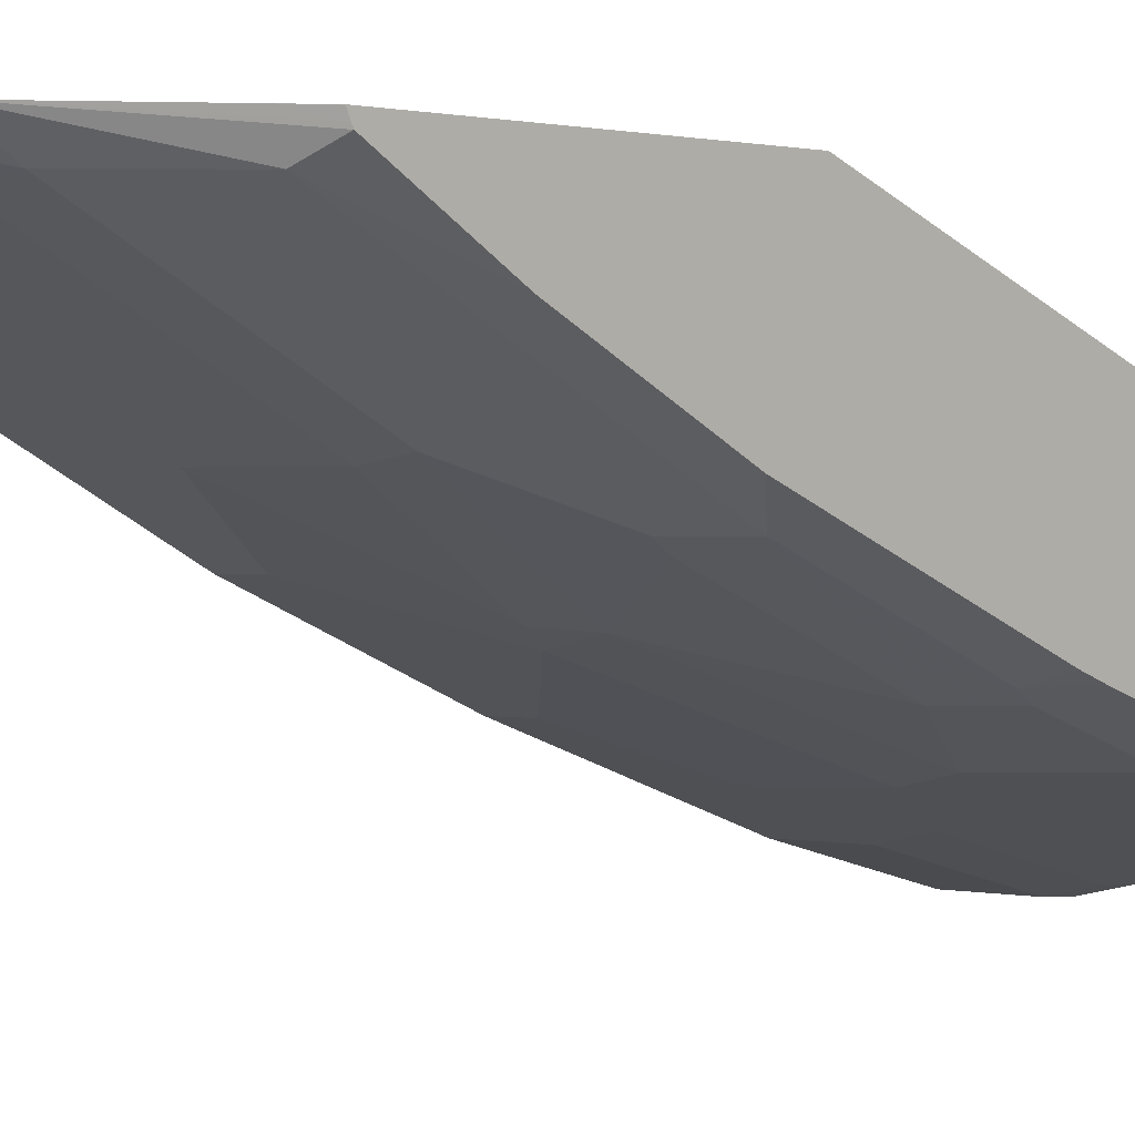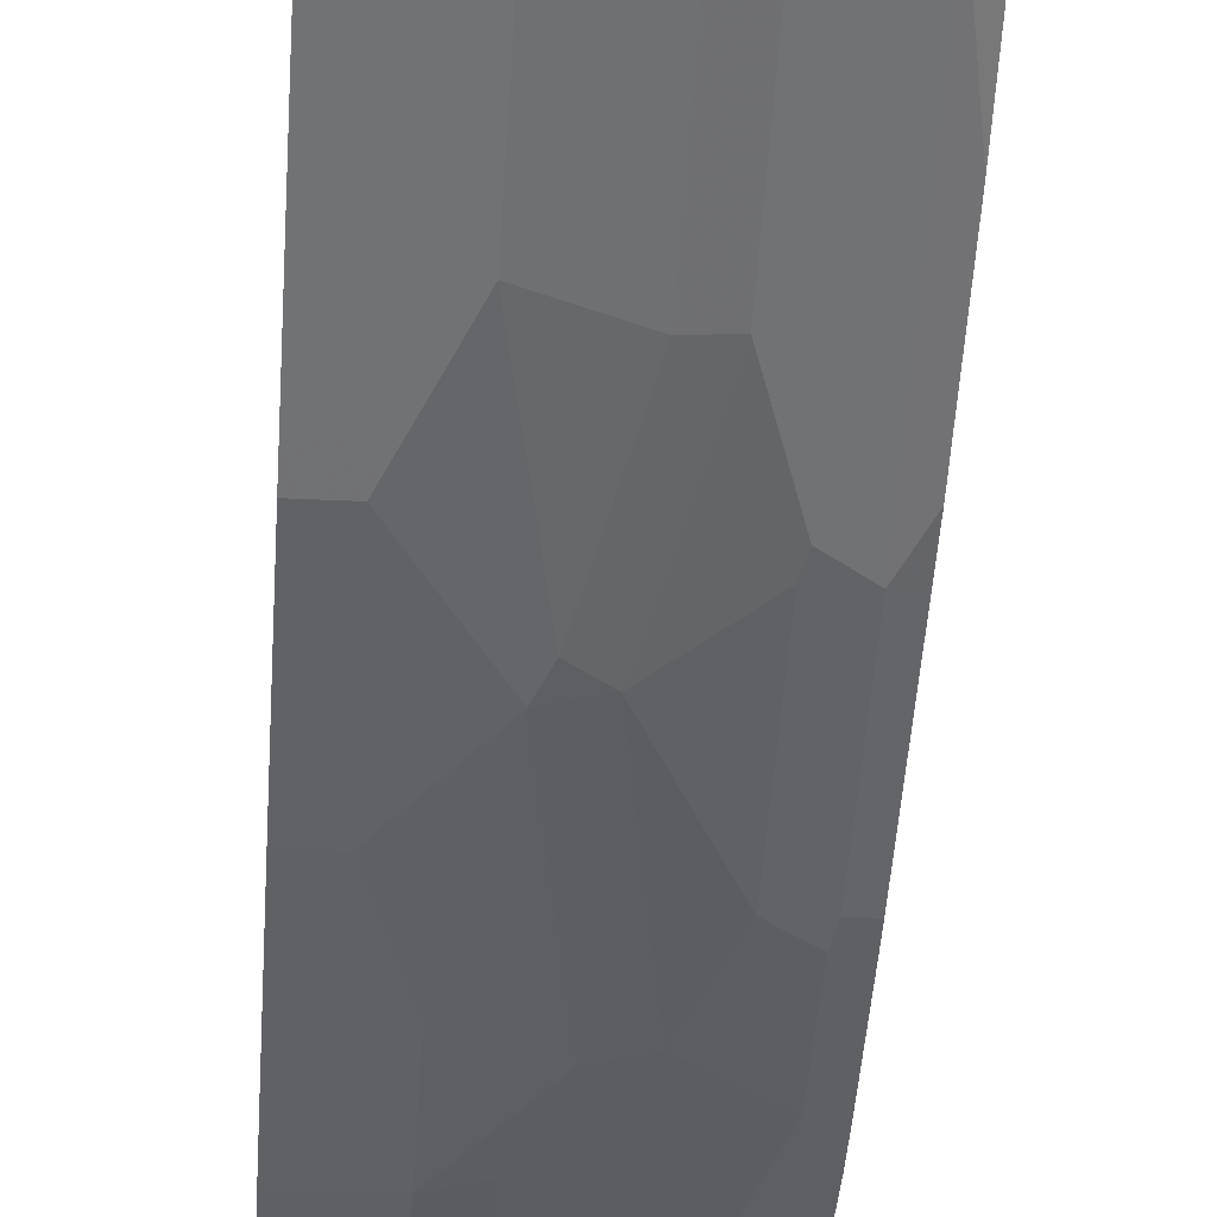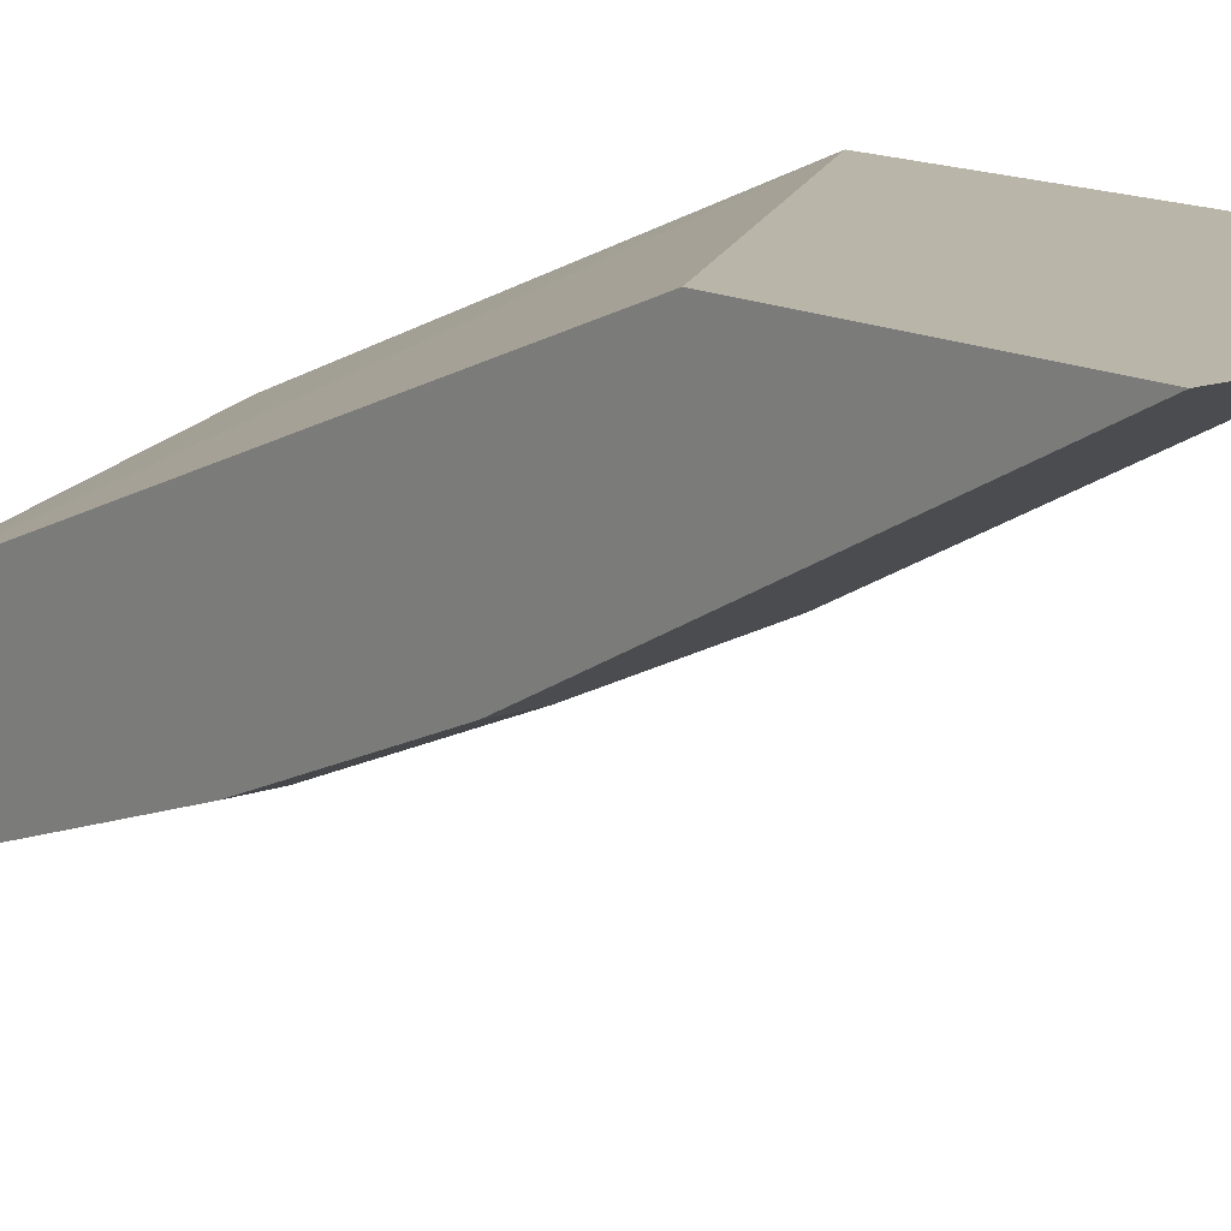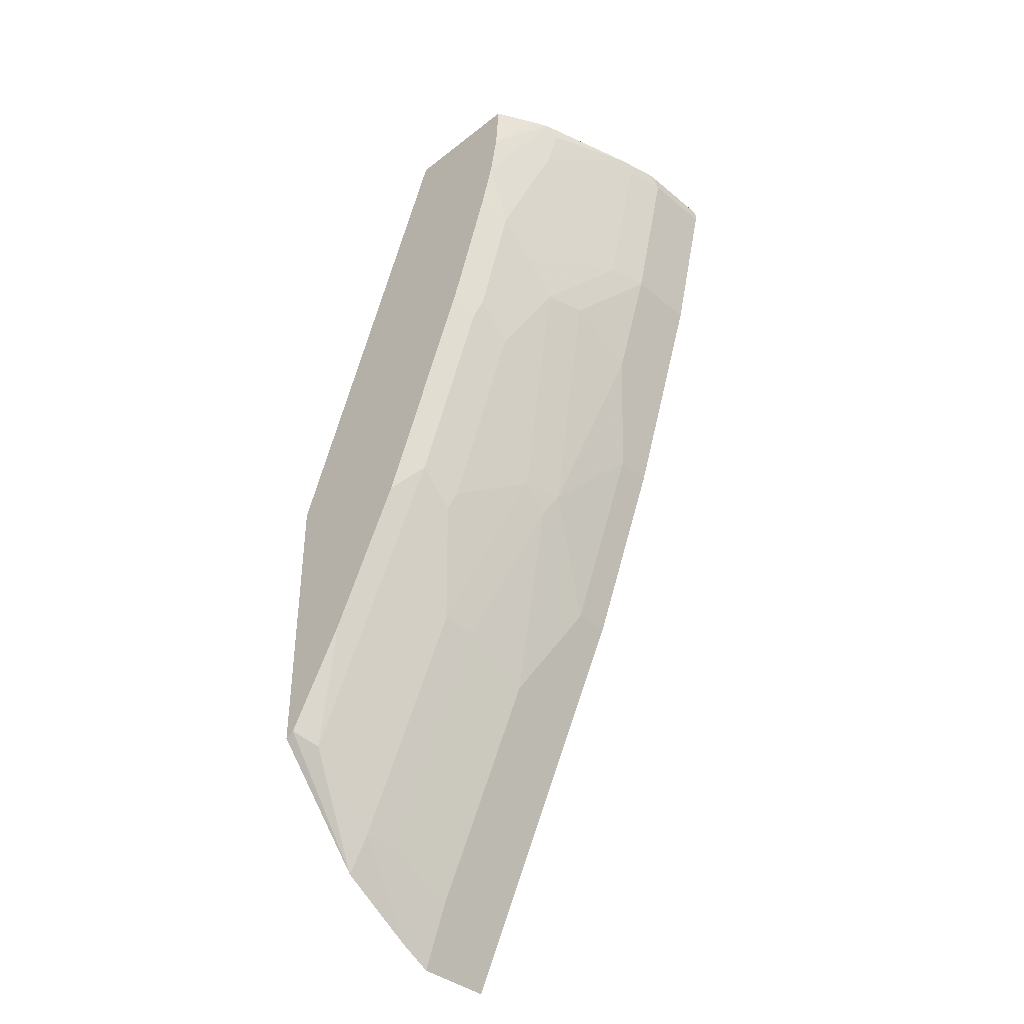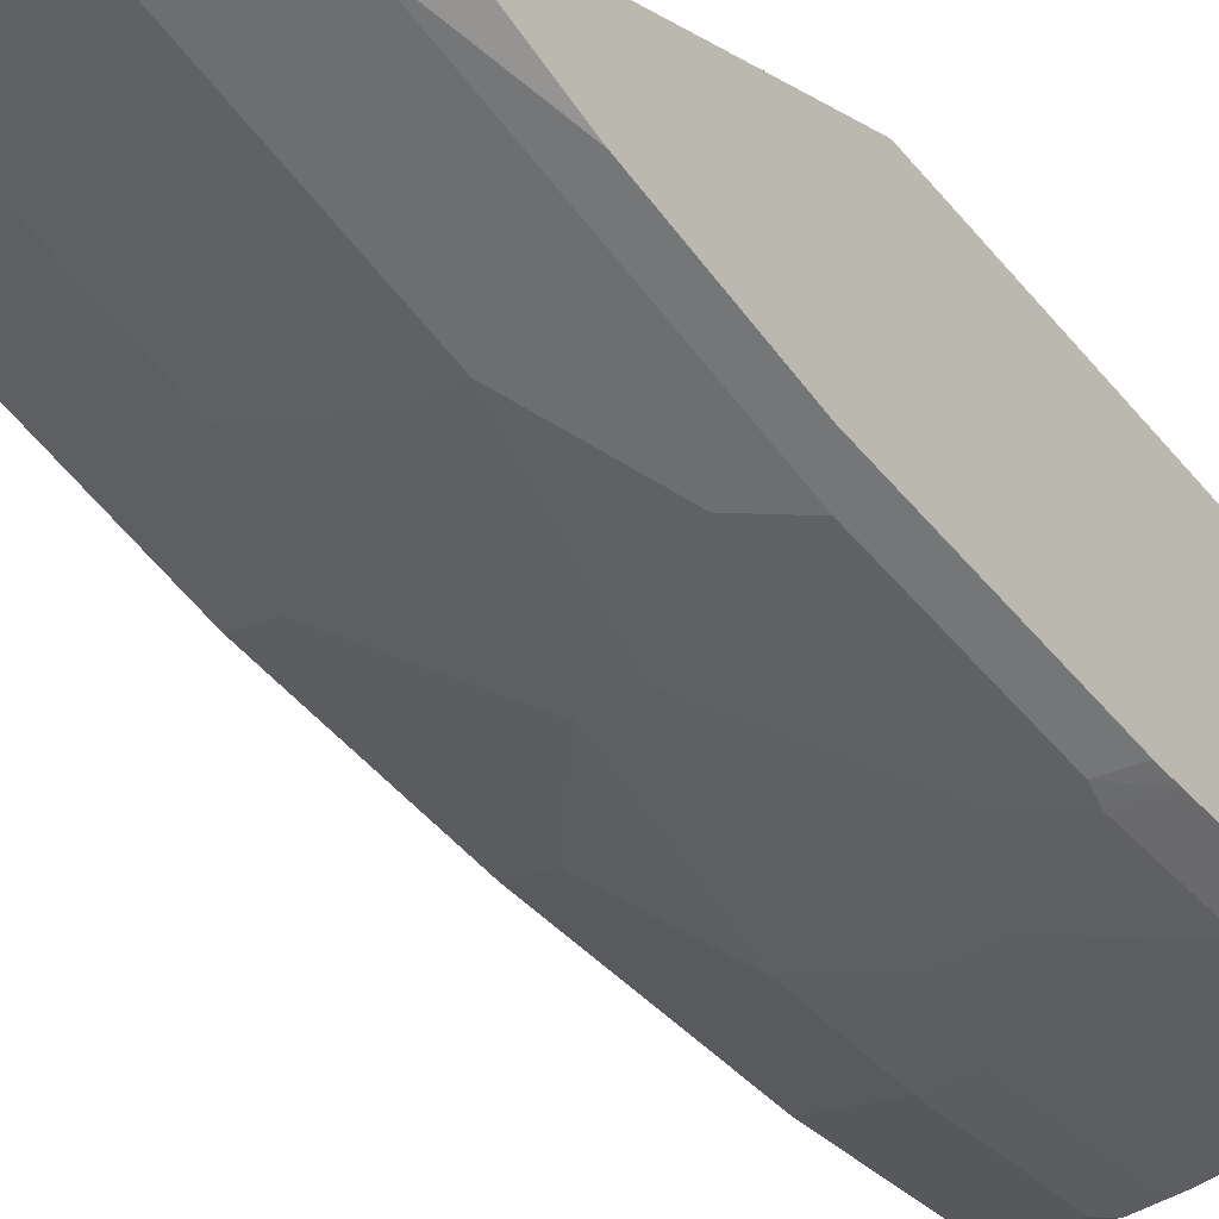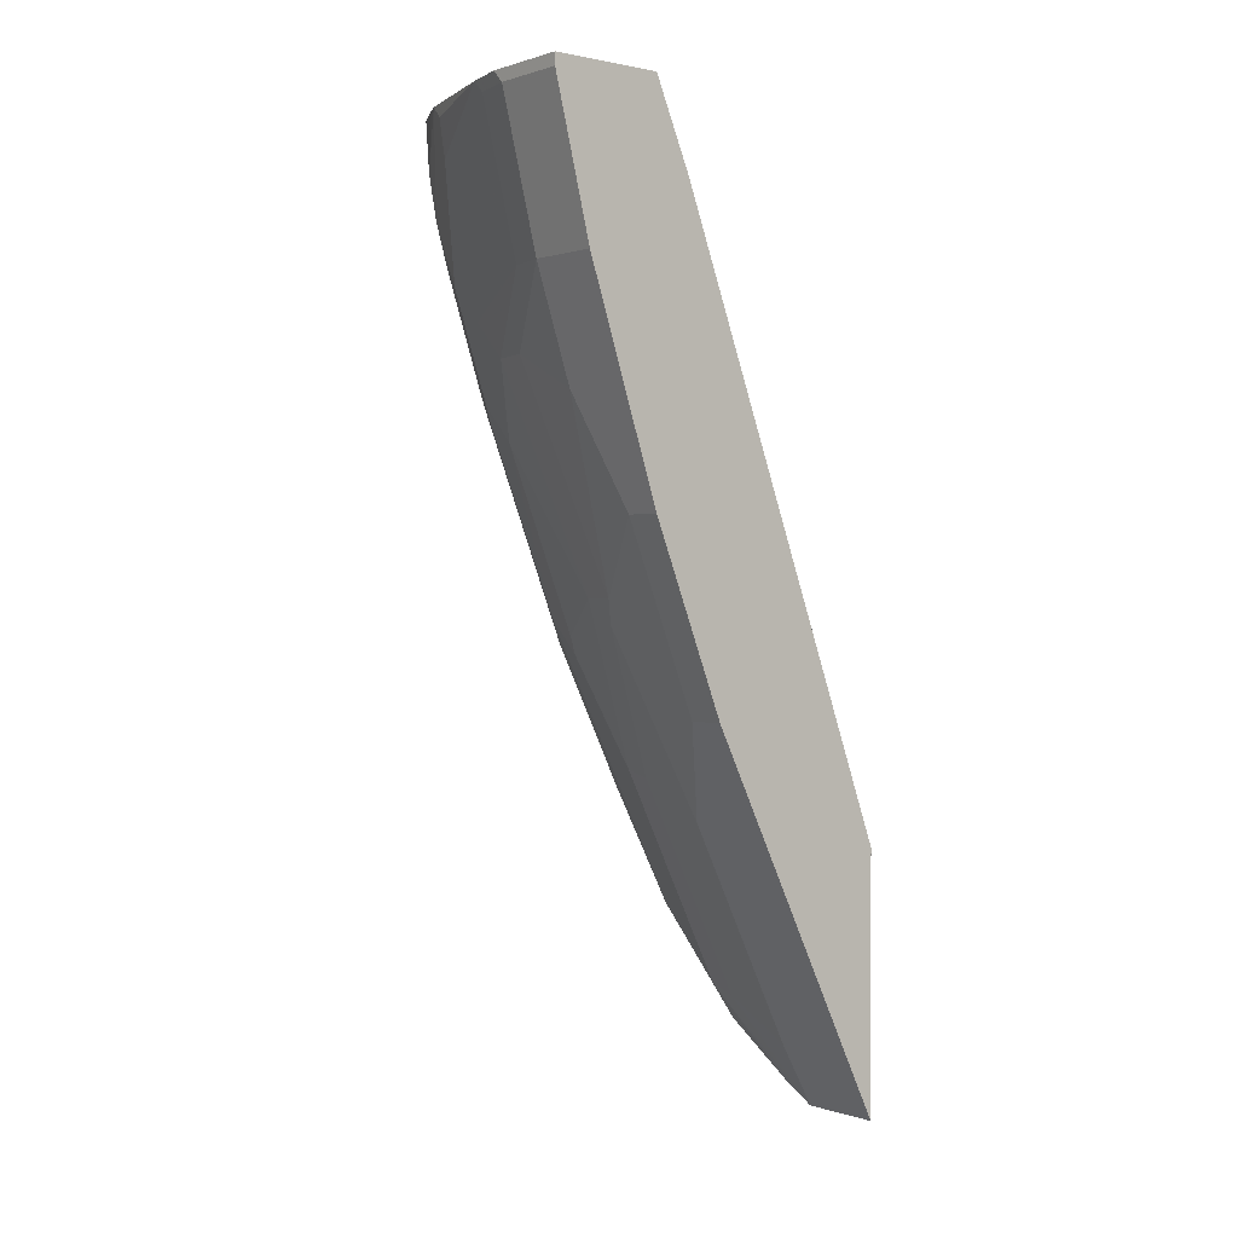
<metadata>
{"format":"obj","ext":"obj","renderer":"f3d","projection":"perspective","resolution":1024,"background":"white","views":[{"elev":0.6,"azim":43.3,"up":"+Z"},{"elev":-28.8,"azim":-4.2,"up":"+Z"},{"elev":13.6,"azim":-39.5,"up":"+Z"},{"elev":-39.0,"azim":134.2,"up":"+Y"},{"elev":-18.8,"azim":40.0,"up":"+Z"},{"elev":0.6,"azim":-129.3,"up":"+Y"}]}
</metadata>
<code>
v 0.2932 -0.338 -0.3654
v -0.0007342 -0.5719 -0.3654
v 0.2932 -0.6407 -0.3654
v 0.2932 0.1237 -0.5456
v -0.0007342 0.03713 -0.5955
v -0.0007342 -0.8325 -0.3654
v 0.264 -0.6768 -0.3654
v 0.2932 -0.6406 -0.3657
v 0.2932 0.1237 -0.6745
v -0.0007342 0.1237 -0.6328
v 0.08126 -0.8325 -0.3654
v -0.0007342 -0.5459 -0.5087
v 0.2932 -0.6373 -0.3722
v 0.1941 -0.7628 -0.3654
v 0.2932 0.07439 -0.671
v 0.2537 0.1237 -0.6958
v -0.0007342 0.1237 -0.7444
v 0.08687 -0.5459 -0.5087
v 0.08687 -0.7692 -0.397
v 0.1613 -0.732 -0.397
v 0.1954 -0.7258 -0.3908
v 0.1151 -0.8139 -0.3654
v -0.0007342 -0.4846 -0.5394
v 0.2932 -0.6358 -0.3753
v 0.2698 -0.6513 -0.3908
v 0.2369 0.1237 -0.7042
v 0.2932 0.02899 -0.6627
v -0.0007342 0.1116 -0.7444
v 0.0865 0.1237 -0.7444
v 0.07447 -0.5211 -0.5211
v 0.1117 -0.335 -0.5955
v 0.1241 -0.3597 -0.5831
v 0.1613 -0.5086 -0.5087
v 0.1613 -0.6576 -0.4343
v 0.1954 -0.5025 -0.5025
v 0.2698 -0.3536 -0.5397
v -0.0007342 -0.4473 -0.5579
v 0.03724 -0.4466 -0.5583
v 0.04964 -0.4714 -0.5459
v 0.2932 -0.5303 -0.4374
v 0.2652 -0.03728 -0.6607
v 0.228 0.07439 -0.6979
v 0.2233 0.1116 -0.7072
v 0.1284 0.1237 -0.7351
v 0.2932 -0.01463 -0.65
v 0.07447 0.1116 -0.7444
v -0.0007342 -0.03728 -0.7072
v 0.1535 -0.335 -0.5862
v 0.03724 -0.2606 -0.6328
v 0.07447 -0.1489 -0.67
v 0.1489 -0.1117 -0.67
v 0.228 -0.3722 -0.5491
v 0.2326 -0.3908 -0.5397
v 0.2932 -0.3353 -0.5303
v 0.2932 -0.3814 -0.5118
v 0.2652 -0.335 -0.5491
v 0.2698 -0.1676 -0.6141
v 0.2932 -0.1492 -0.6047
v -0.0007342 -0.4466 -0.5583
v 0.1163 0.1116 -0.7351
v 0.2652 -0.1489 -0.6234
v 0.228 -0.07453 -0.6607
v 0.2932 -0.1263 -0.6128
v 0.07447 -0.03728 -0.7072
v -0.0007342 -0.2606 -0.6328
v 0.1907 -0.1117 -0.6607
v 0.228 -0.1862 -0.6234
v 0.2932 -0.1489 -0.6048
v 0.1163 -0.03728 -0.6979
f 31 49 50
f 32 48 33
f 31 50 51
f 31 51 66
f 31 66 48
f 33 35 34
f 36 53 52
f 35 48 52
f 35 52 53
f 35 53 36
f 36 54 55
f 36 55 40
f 31 38 49
f 33 48 35
f 31 39 38
f 23 37 38
f 30 39 31
f 29 44 46
f 28 64 47
f 28 46 64
f 27 45 41
f 26 43 44
f 26 42 43
f 26 41 42
f 26 27 41
f 25 36 40
f 24 25 40
f 23 39 30
f 23 38 39
f 36 52 56
f 31 48 32
f 36 56 61
f 62 66 69
f 36 57 58
f 21 36 25
f 62 67 66
f 60 62 69
f 57 68 58
f 57 63 68
f 57 61 63
f 56 67 61
f 52 67 56
f 51 69 66
f 51 64 69
f 50 64 51
f 48 67 52
f 48 66 67
f 47 49 65
f 47 50 49
f 47 64 50
f 46 69 64
f 36 58 54
f 37 59 38
f 38 59 65
f 38 65 49
f 41 60 44
f 41 44 42
f 36 61 57
f 41 45 63
f 41 61 67
f 41 67 62
f 41 62 60
f 42 44 43
f 44 60 46
f 46 60 69
f 41 63 61
f 21 35 36
f 2 59 37
f 20 34 21
f 2 23 12
f 2 37 23
f 21 34 35
f 2 65 59
f 2 47 65
f 2 28 47
f 2 17 28
f 2 10 17
f 2 5 10
f 1 5 2
f 1 4 5
f 1 9 4
f 1 15 9
f 1 27 15
f 2 12 6
f 1 45 27
f 1 68 63
f 1 58 68
f 1 54 58
f 1 55 54
f 1 24 40
f 1 13 24
f 1 8 13
f 1 3 8
f 1 7 3
f 1 14 7
f 1 22 14
f 1 11 22
f 1 6 11
f 1 2 6
f 1 63 45
f 3 7 8
f 1 40 55
f 4 16 26
f 4 9 16
f 19 34 20
f 18 34 19
f 18 33 34
f 18 32 33
f 18 31 32
f 18 23 30
f 17 46 28
f 17 29 46
f 15 27 26
f 15 26 16
f 14 25 24
f 14 21 25
f 14 22 21
f 13 14 24
f 18 30 31
f 11 21 22
f 4 26 44
f 12 23 18
f 4 44 29
f 4 29 17
f 4 10 5
f 6 12 18
f 6 18 11
f 4 17 10
f 7 14 13
f 9 15 16
f 11 18 19
f 11 19 20
f 11 20 21
f 7 13 8

</code>
